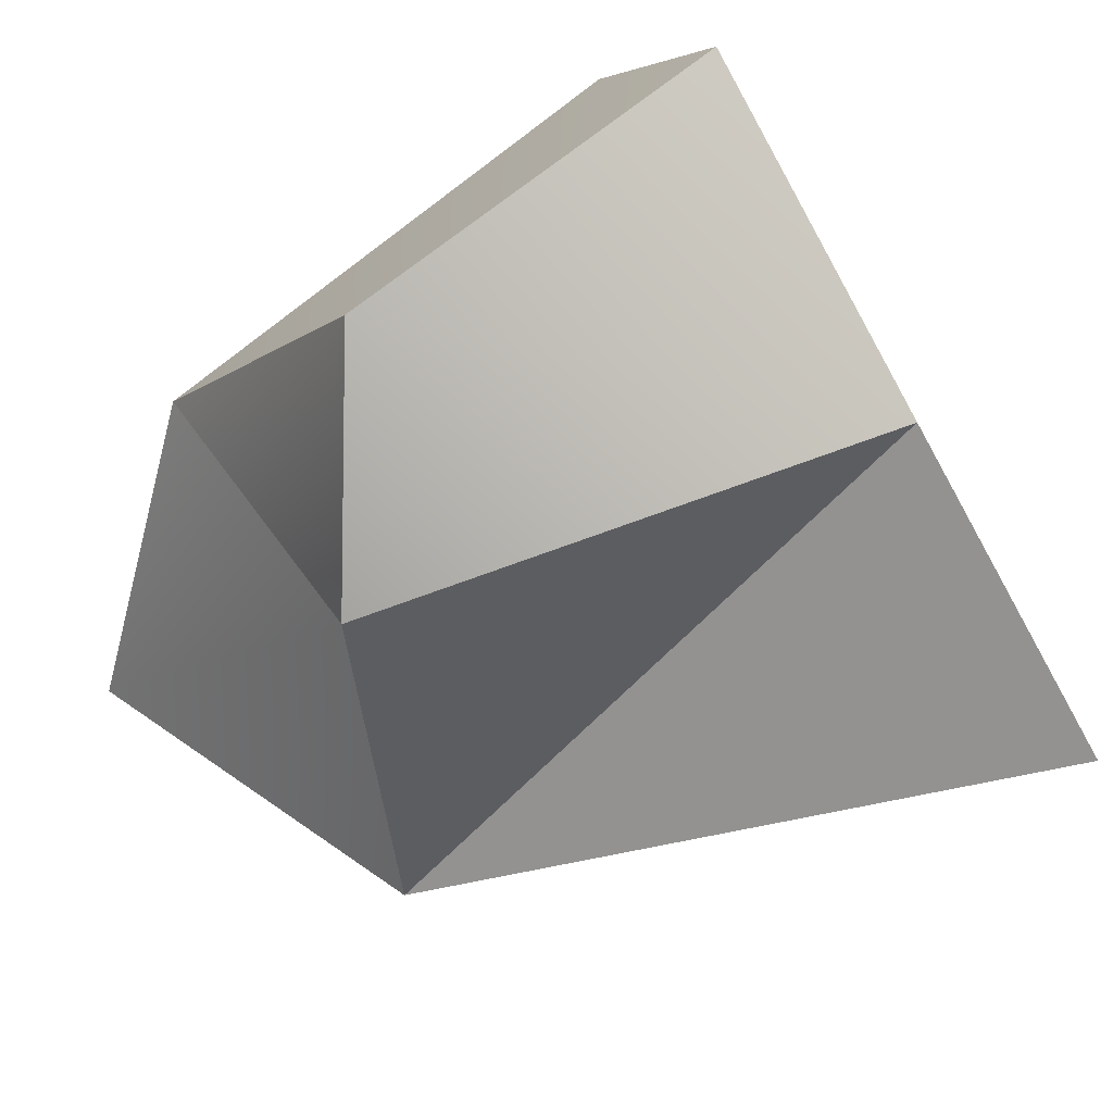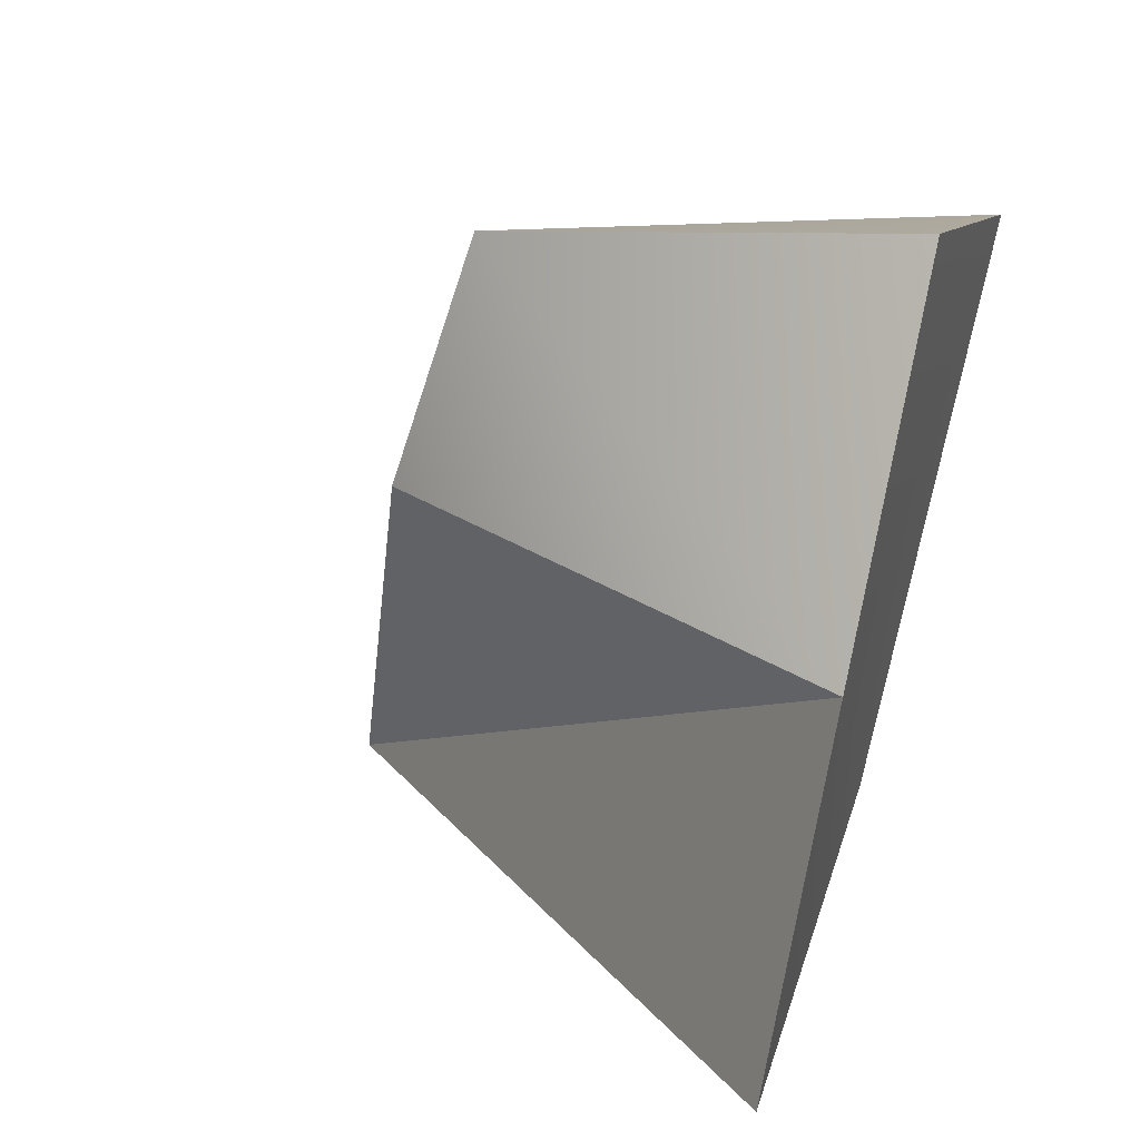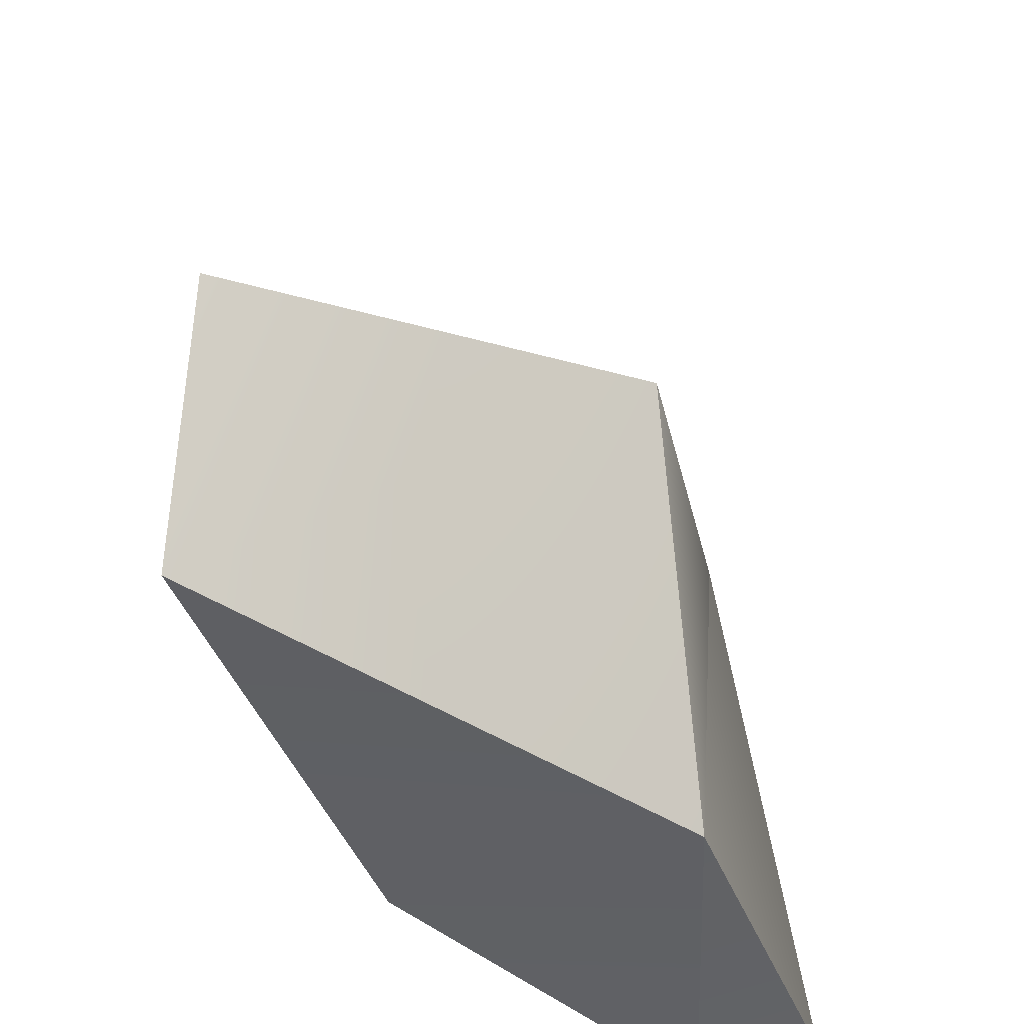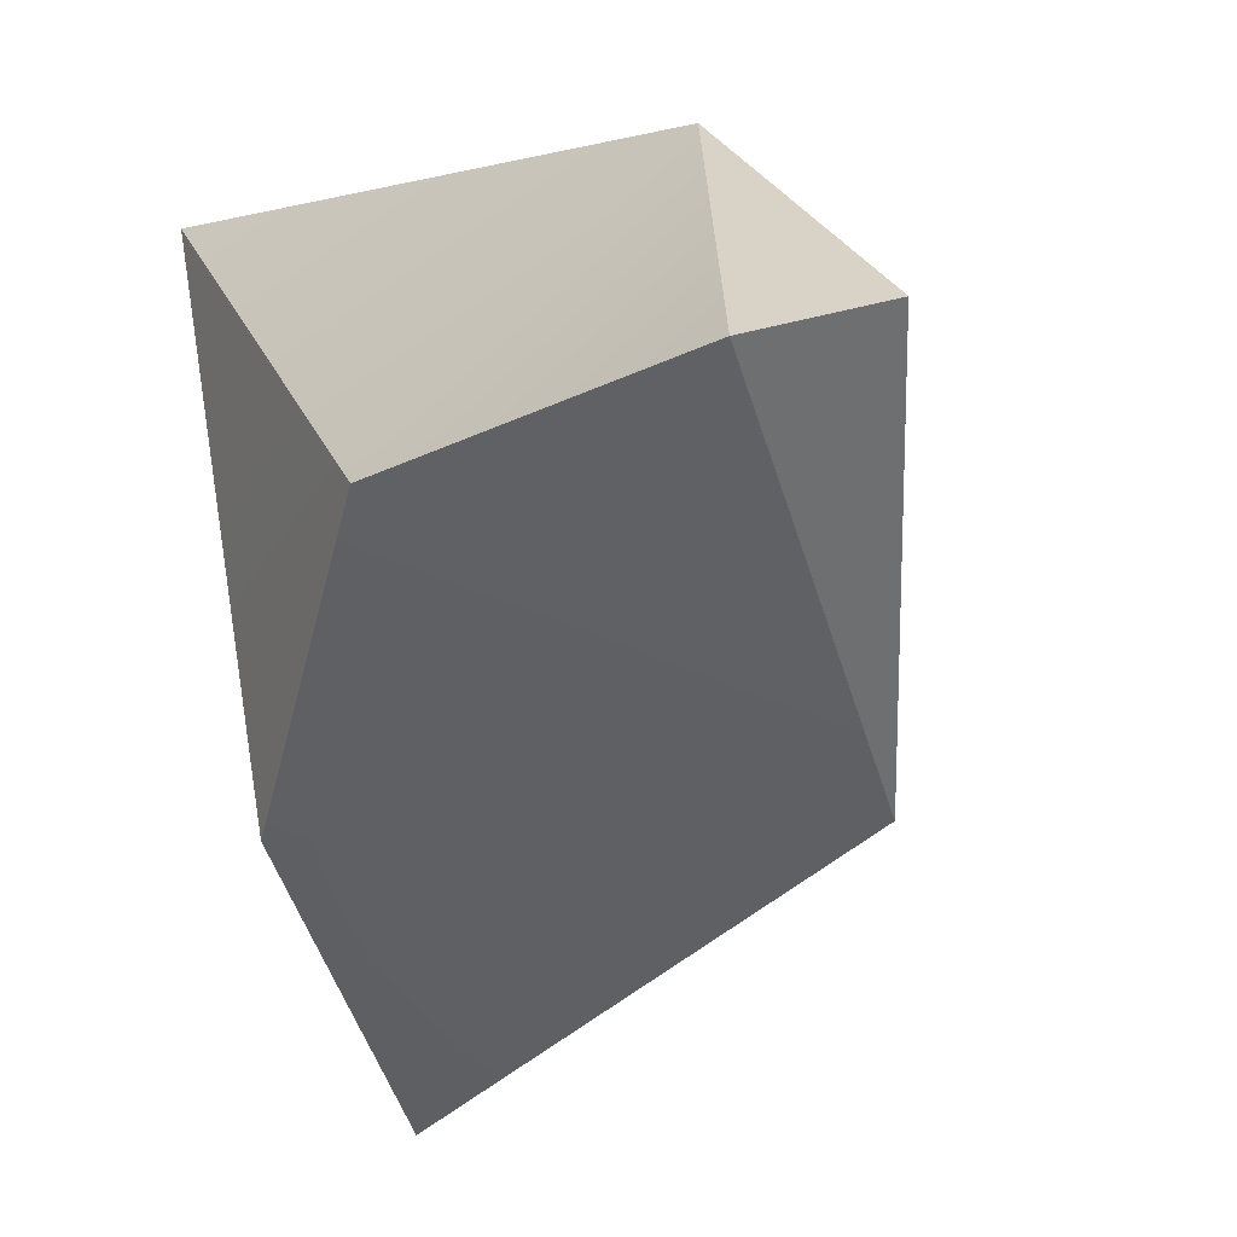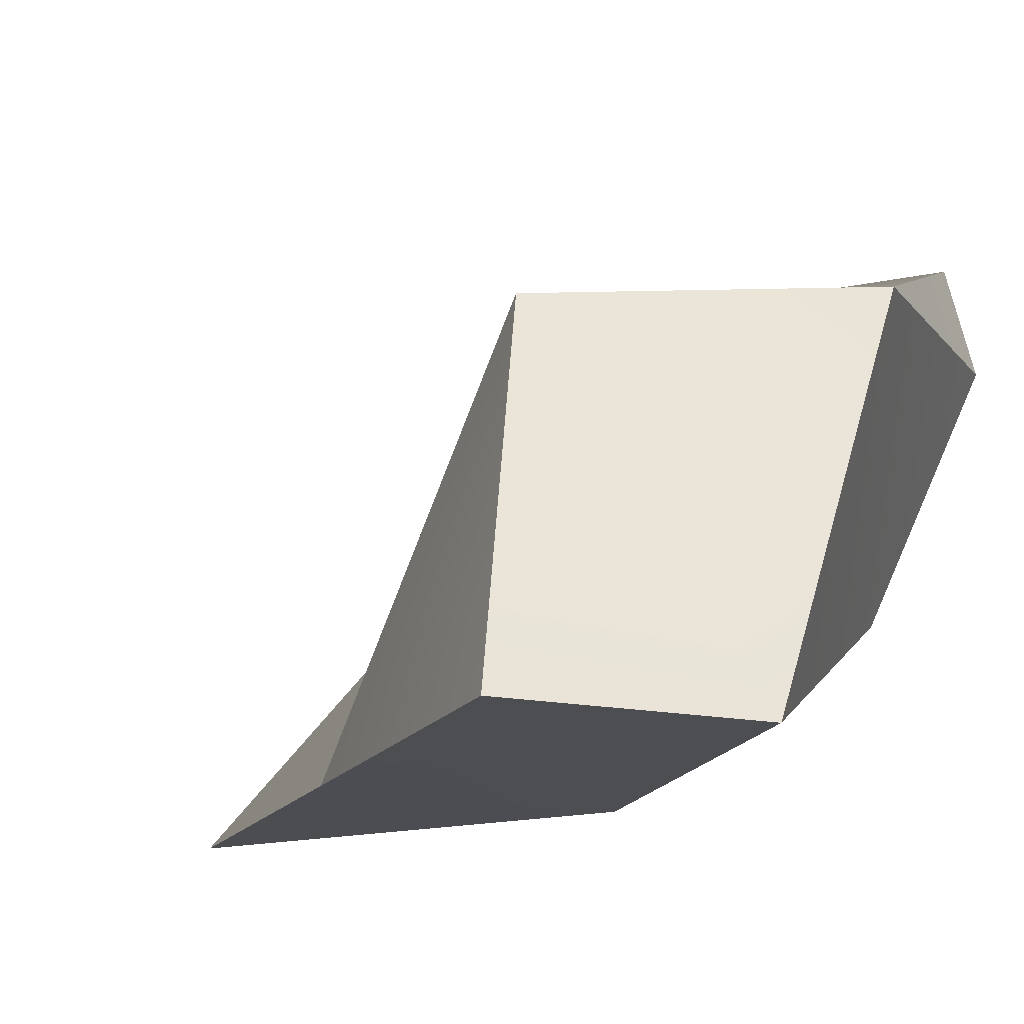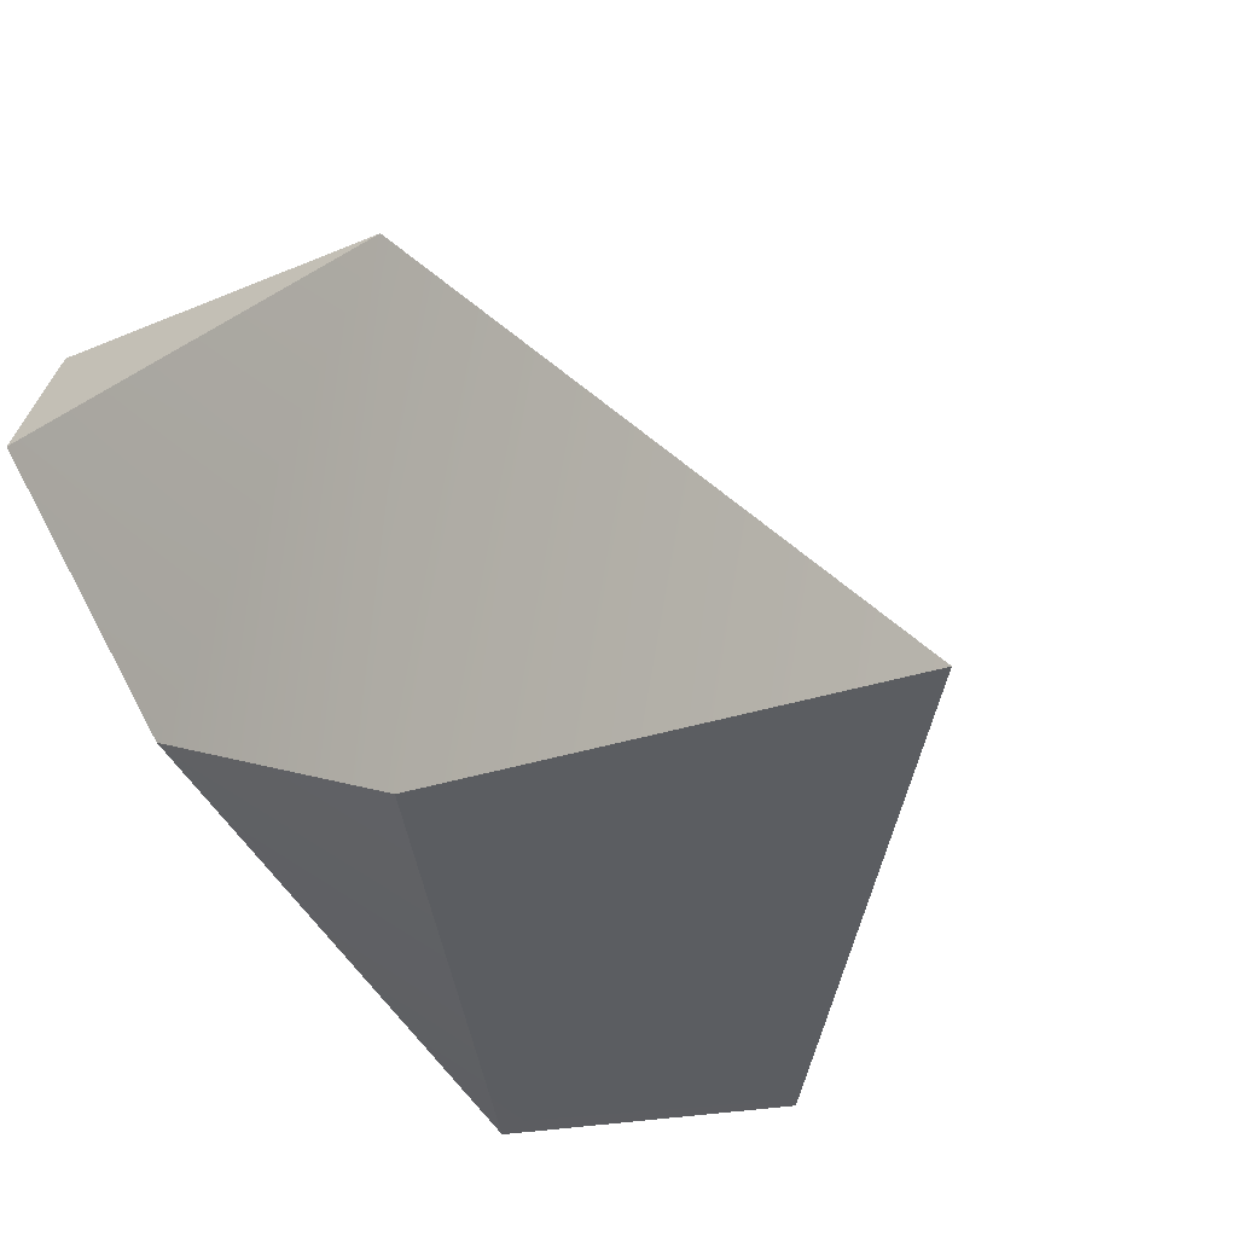
<metadata>
{"format":"obj","ext":"obj","renderer":"f3d","projection":"perspective","resolution":1024,"background":"white","views":[{"elev":45.0,"azim":-122.3,"up":"+Z"},{"elev":51.5,"azim":-68.9,"up":"+Z"},{"elev":40.0,"azim":93.3,"up":"+Z"},{"elev":-58.8,"azim":107.8,"up":"+Z"},{"elev":-14.1,"azim":24.8,"up":"+Y"},{"elev":-38.7,"azim":-135.8,"up":"+Y"}]}
</metadata>
<code>
g default
v -0.8571 36.51 11.8
v 11.85 16.69 21.91
v 12.69 41.55 -1.678
v 13.95 36.26 11.92
v 3.073 17.25 28.77
v 2.171 33.91 23.84
v -4.748 36.55 -0.6779
v -2.232 16.23 3.617
v -9.064 15.98 18.54
v -20.08 14.82 9.256
v 9.757 23.89 2.695
v 13.66 36.7 -2.995
g polySurface240
f 1 3 7
f 4 3 1
f 6 5 2 4
f 1 6 4
f 9 8 2 5
f 10 8 9
f 7 3 12
f 3 4 12
f 6 1 9
f 1 7 9
f 9 7 10
f 6 9 5
f 8 10 7
f 2 11 4
f 11 8 7
f 11 7 12
f 4 11 12
f 2 8 11

</code>
